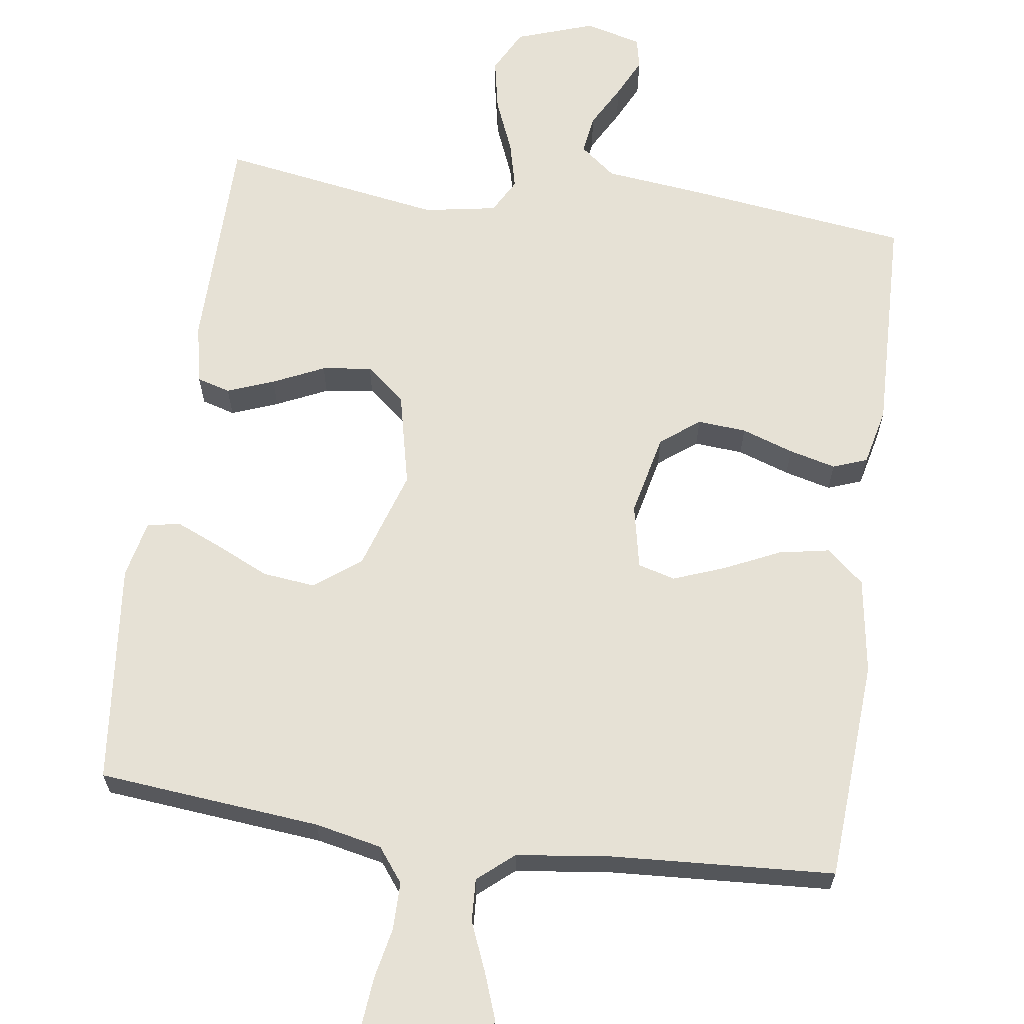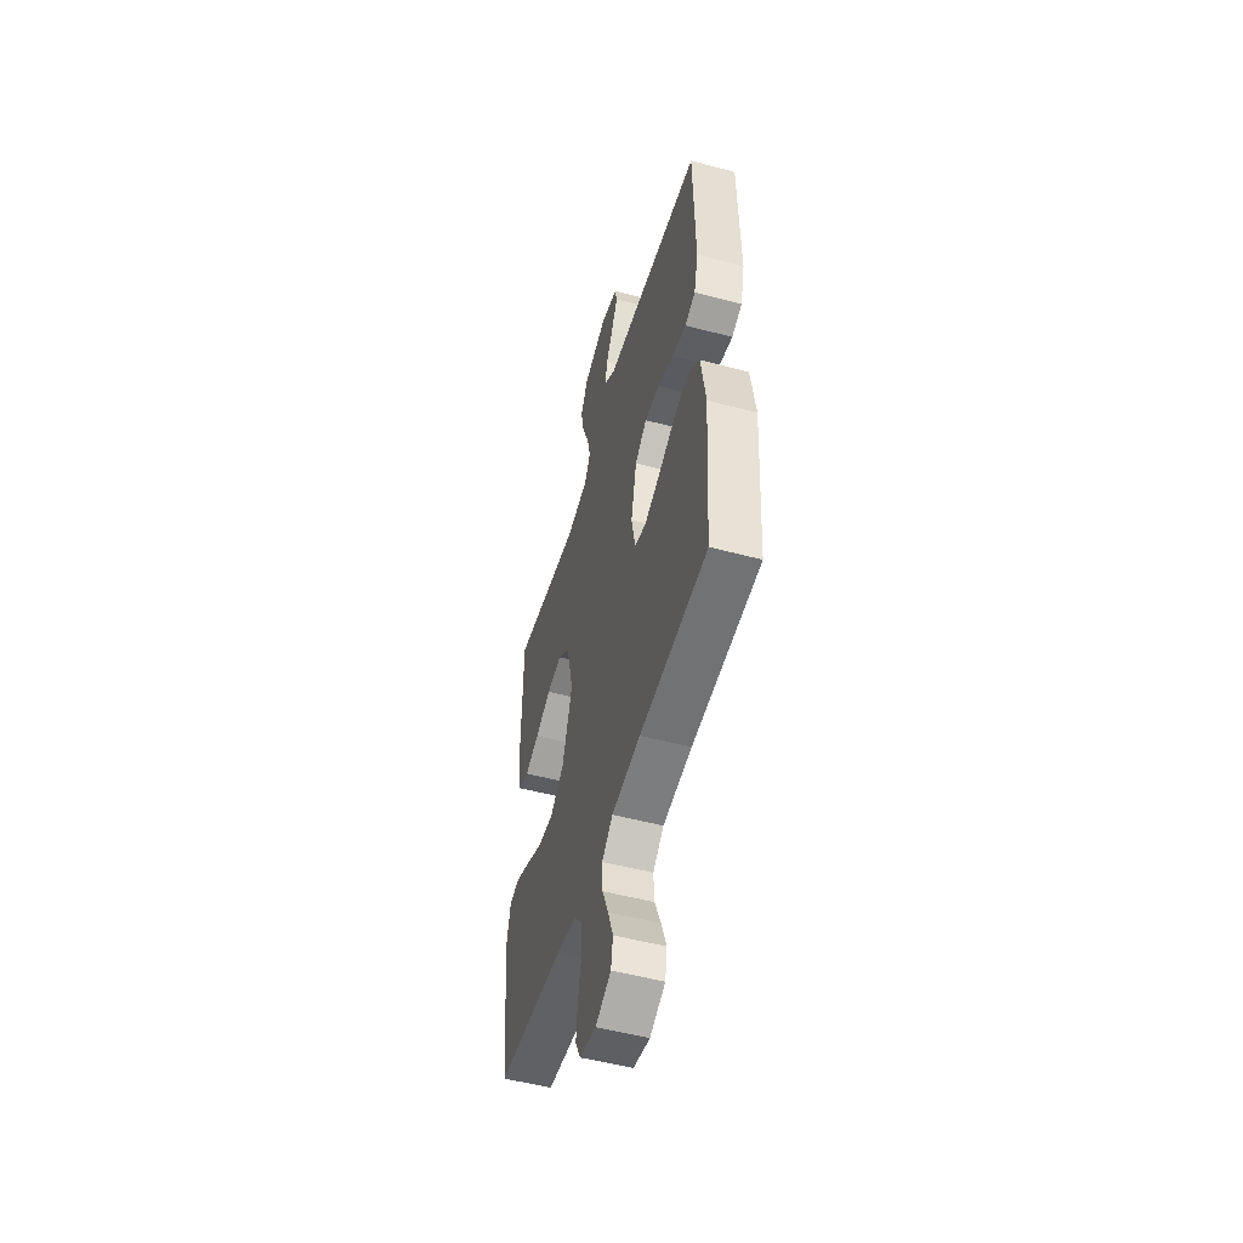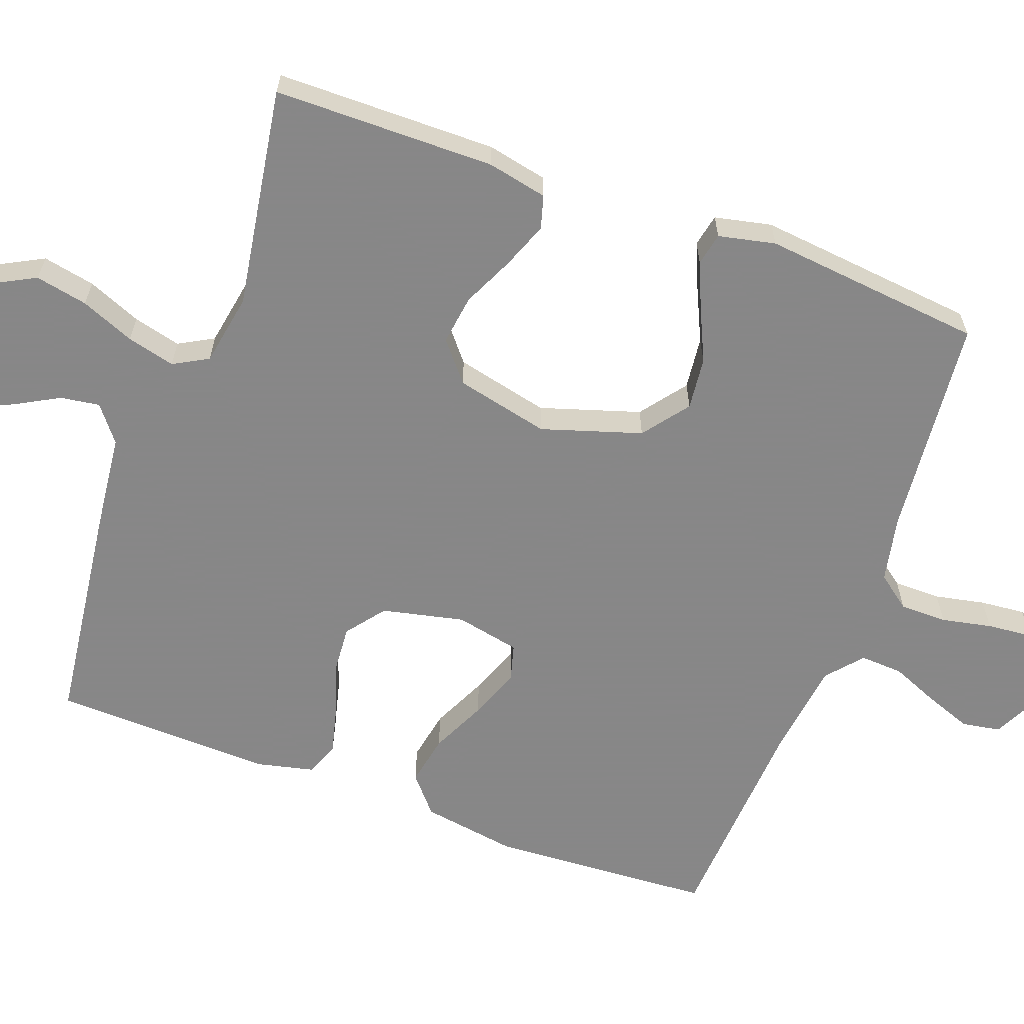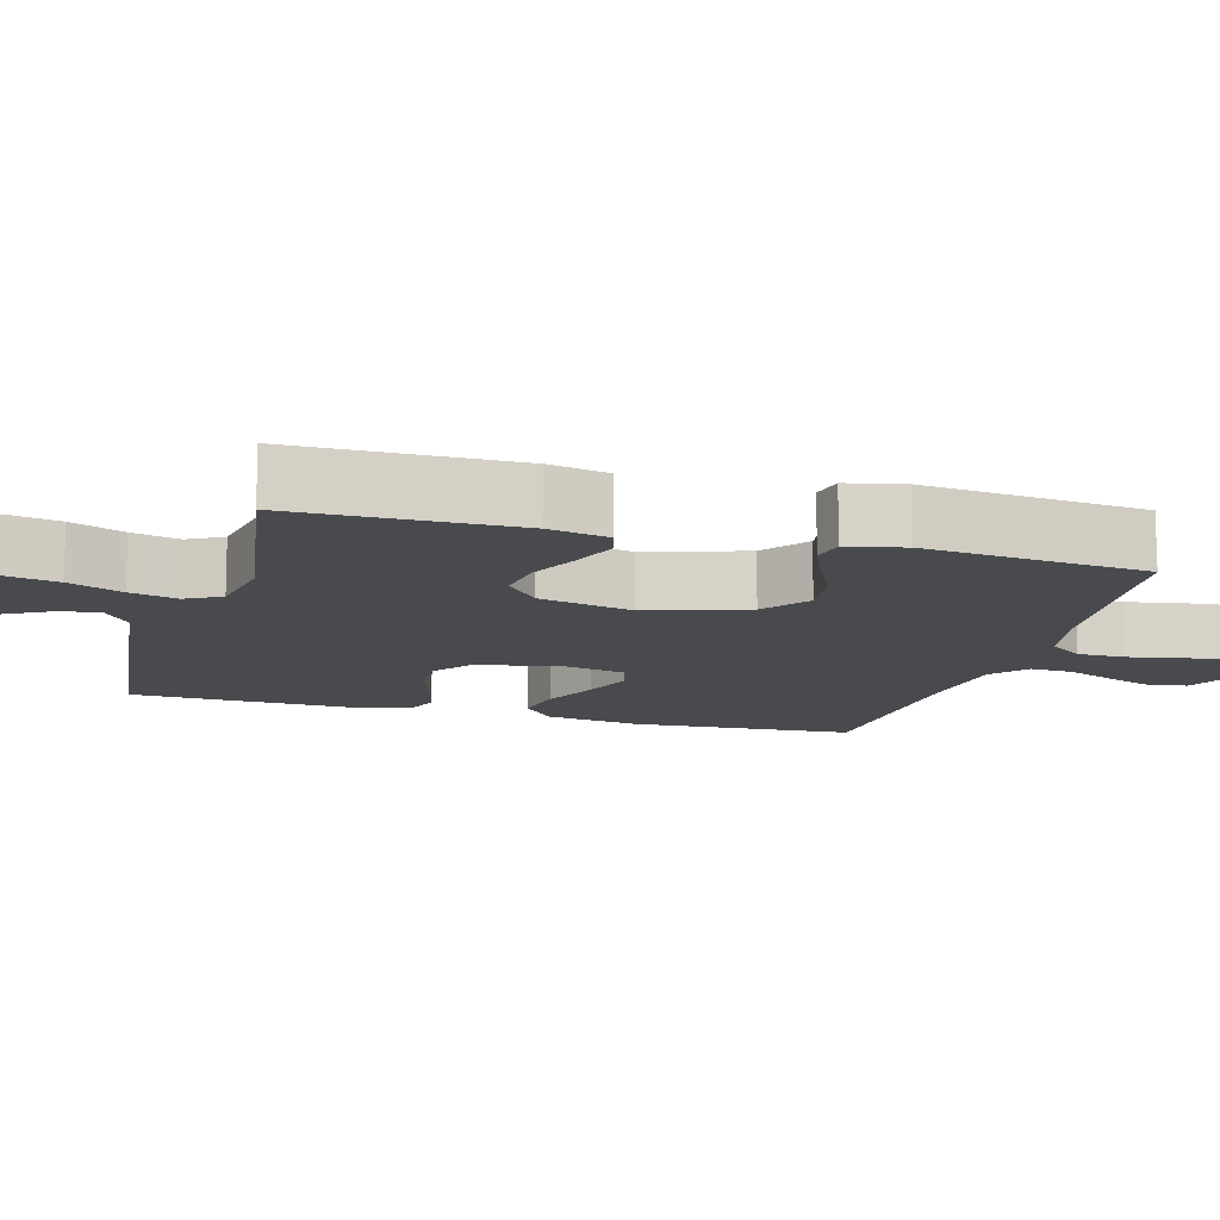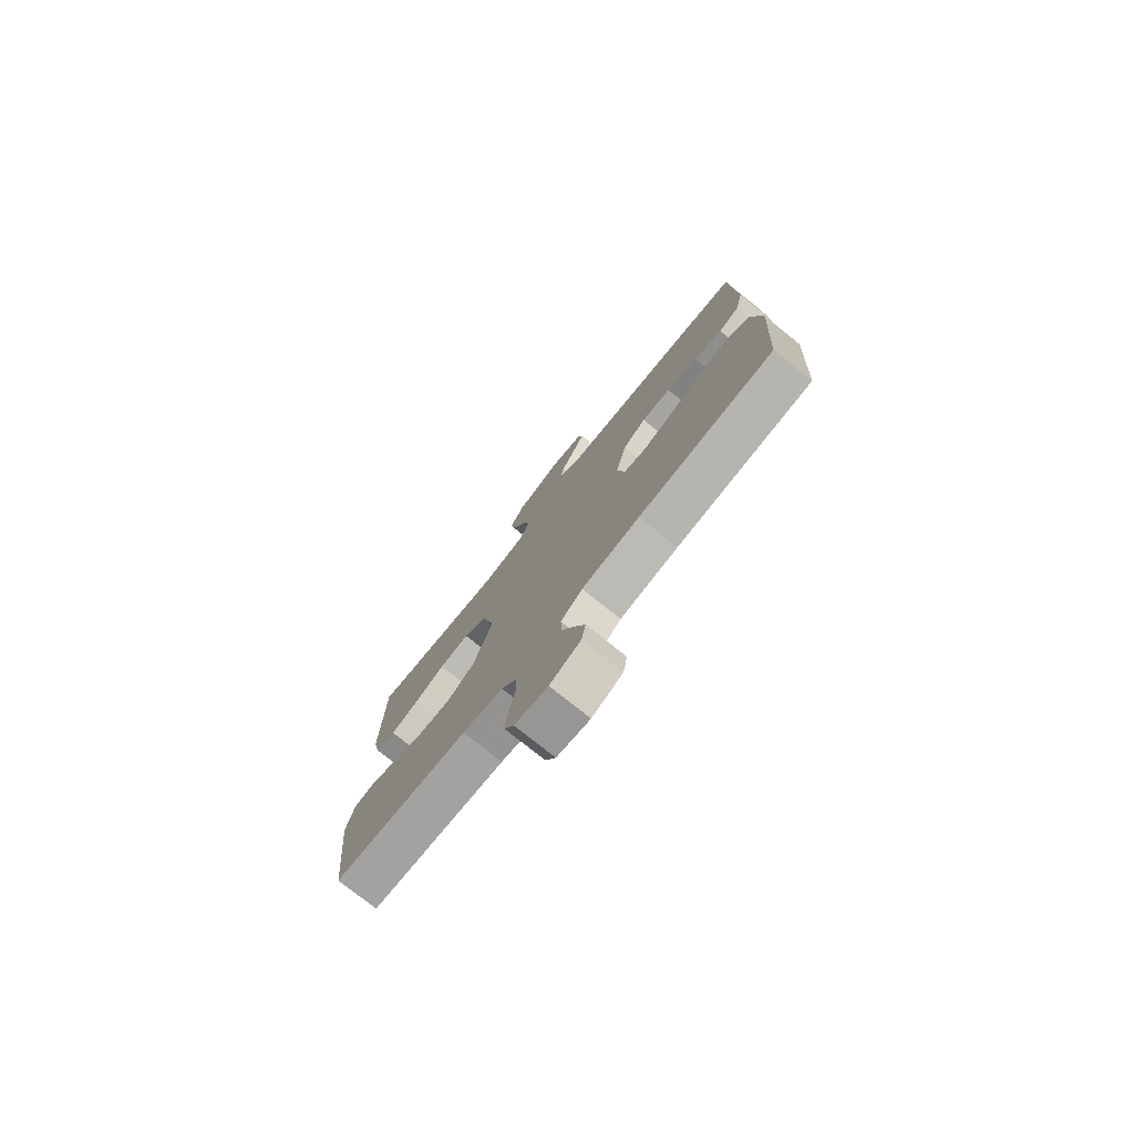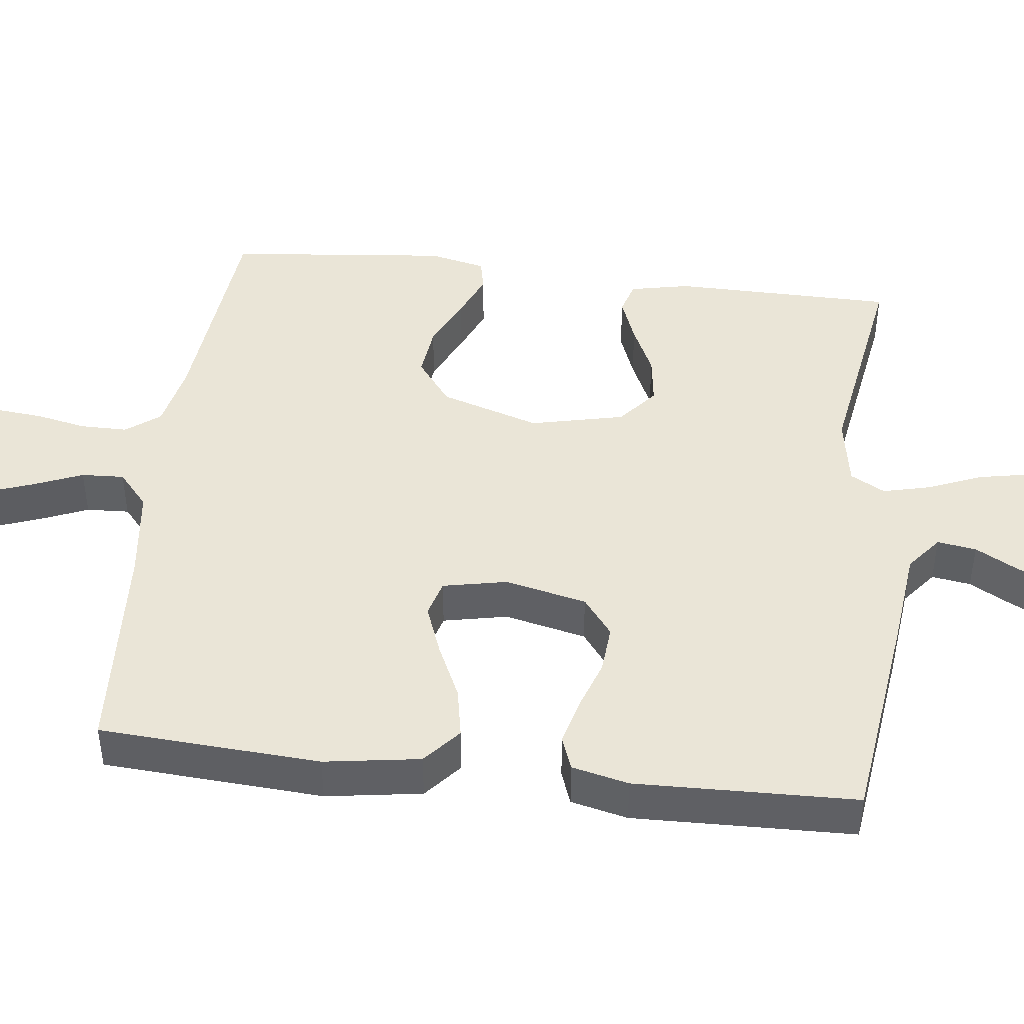
<metadata>
{"format":"obj","ext":"obj","renderer":"f3d","projection":"perspective","resolution":1024,"background":"white","views":[{"elev":64.7,"azim":-172.0,"up":"+Y"},{"elev":-52.0,"azim":-106.1,"up":"+Z"},{"elev":-62.6,"azim":69.7,"up":"+Y"},{"elev":-12.8,"azim":74.2,"up":"+Y"},{"elev":-77.6,"azim":-128.6,"up":"+Z"},{"elev":44.3,"azim":-83.2,"up":"+Y"}]}
</metadata>
<code>
v -0.5 0.07 -0.5
v -0.519 0.07 -0.2
v -0.499 0.07 -0.07
v -0.449 0.07 -0.027
v -0.38 0.07 -0.04
v -0.305 0.07 -0.075
v -0.236 0.07 -0.101
v -0.186 0.07 -0.087
v -0.168 0.07 0
v -0.193 0.07 0.111
v -0.245 0.07 0.151
v -0.311 0.07 0.146
v -0.381 0.07 0.122
v -0.444 0.07 0.106
v -0.49 0.07 0.123
v -0.508 0.07 0.2
v -0.5 0.07 0.5
v -0.2 0.07 0.539
v -0.067 0.07 0.554
v -0.019 0.07 0.592
v -0.027 0.07 0.645
v -0.059 0.07 0.703
v -0.085 0.07 0.757
v -0.076 0.07 0.799
v 0 0.07 0.819
v 0.105 0.07 0.783
v 0.136 0.07 0.724
v 0.122 0.07 0.653
v 0.092 0.07 0.58
v 0.076 0.07 0.515
v 0.102 0.07 0.468
v 0.2 0.07 0.451
v 0.5 0.07 0.5
v 0.503 0.07 0.2
v 0.486 0.07 0.119
v 0.441 0.07 0.106
v 0.378 0.07 0.13
v 0.309 0.07 0.162
v 0.242 0.07 0.171
v 0.189 0.07 0.127
v 0.16 0.07 0
v 0.203 0.07 -0.135
v 0.265 0.07 -0.182
v 0.336 0.07 -0.174
v 0.407 0.07 -0.141
v 0.47 0.07 -0.114
v 0.514 0.07 -0.123
v 0.531 0.07 -0.2
v 0.5 0.07 -0.5
v 0.2 0.07 -0.529
v 0.11 0.07 -0.548
v 0.075 0.07 -0.594
v 0.075 0.07 -0.658
v 0.089 0.07 -0.726
v 0.095 0.07 -0.788
v 0.073 0.07 -0.832
v 0 0.07 -0.846
v -0.068 0.07 -0.813
v -0.077 0.07 -0.761
v -0.054 0.07 -0.698
v -0.027 0.07 -0.633
v -0.024 0.07 -0.575
v -0.072 0.07 -0.534
v -0.2 0.07 -0.518
v -0.5 0 -0.5
v -0.519 0 -0.2
v -0.499 0 -0.07
v -0.449 0 -0.027
v -0.38 0 -0.04
v -0.305 0 -0.075
v -0.236 0 -0.101
v -0.186 0 -0.087
v -0.168 0 0
v -0.193 0 0.111
v -0.245 0 0.151
v -0.311 0 0.146
v -0.381 0 0.122
v -0.444 0 0.106
v -0.49 0 0.123
v -0.508 0 0.2
v -0.5 0 0.5
v -0.2 0 0.539
v -0.067 0 0.554
v -0.019 0 0.592
v -0.027 0 0.645
v -0.059 0 0.703
v -0.085 0 0.757
v -0.076 0 0.799
v 0 0 0.819
v 0.105 0 0.783
v 0.136 0 0.724
v 0.122 0 0.653
v 0.092 0 0.58
v 0.076 0 0.515
v 0.102 0 0.468
v 0.2 0 0.451
v 0.5 0 0.5
v 0.503 0 0.2
v 0.486 0 0.119
v 0.441 0 0.106
v 0.378 0 0.13
v 0.309 0 0.162
v 0.242 0 0.171
v 0.189 0 0.127
v 0.16 0 0
v 0.203 0 -0.135
v 0.265 0 -0.182
v 0.336 0 -0.174
v 0.407 0 -0.141
v 0.47 0 -0.114
v 0.514 0 -0.123
v 0.531 0 -0.2
v 0.5 0 -0.5
v 0.2 0 -0.529
v 0.11 0 -0.548
v 0.075 0 -0.594
v 0.075 0 -0.658
v 0.089 0 -0.726
v 0.095 0 -0.788
v 0.073 0 -0.832
v 0 0 -0.846
v -0.068 0 -0.813
v -0.077 0 -0.761
v -0.054 0 -0.698
v -0.027 0 -0.633
v -0.024 0 -0.575
v -0.072 0 -0.534
v -0.2 0 -0.518
f 58 59 60 61
f 56 57 58 61
f 56 61 62
f 53 54 55 56
f 52 53 56 62
f 51 52 62 63
f 47 48 49 50
f 44 45 46 47
f 44 47 50 51
f 35 36 37 38
f 33 34 35 38
f 32 33 38 39
f 31 32 39 40
f 26 27 28 29
f 26 29 30
f 25 26 30
f 24 25 30
f 21 22 23 24
f 21 24 30
f 20 21 30 31
f 16 17 18 19
f 12 13 14 15
f 12 15 16 19
f 3 4 5 6
f 3 6 7
f 64 1 2 3
f 64 3 7
f 63 64 7 8
f 43 44 51 63
f 42 43 63 8
f 41 42 8 9
f 40 41 9 10
f 31 40 10 11
f 19 20 31
f 11 12 19 31
f 125 124 123 122
f 125 122 121 120
f 126 125 120
f 120 119 118 117
f 126 120 117 116
f 127 126 116 115
f 114 113 112 111
f 111 110 109 108
f 115 114 111 108
f 102 101 100 99
f 102 99 98 97
f 103 102 97 96
f 104 103 96 95
f 93 92 91 90
f 94 93 90
f 94 90 89
f 94 89 88
f 88 87 86 85
f 94 88 85
f 95 94 85 84
f 83 82 81 80
f 79 78 77 76
f 83 80 79 76
f 70 69 68 67
f 71 70 67
f 67 66 65 128
f 71 67 128
f 72 71 128 127
f 127 115 108 107
f 72 127 107 106
f 73 72 106 105
f 74 73 105 104
f 75 74 104 95
f 95 84 83
f 95 83 76 75
f 1 65 66 2
f 2 66 67 3
f 3 67 68 4
f 4 68 69 5
f 5 69 70 6
f 6 70 71 7
f 7 71 72 8
f 8 72 73 9
f 9 73 74 10
f 10 74 75 11
f 11 75 76 12
f 12 76 77 13
f 13 77 78 14
f 14 78 79 15
f 15 79 80 16
f 16 80 81 17
f 17 81 82 18
f 18 82 83 19
f 19 83 84 20
f 20 84 85 21
f 21 85 86 22
f 22 86 87 23
f 23 87 88 24
f 24 88 89 25
f 25 89 90 26
f 26 90 91 27
f 27 91 92 28
f 28 92 93 29
f 29 93 94 30
f 30 94 95 31
f 31 95 96 32
f 32 96 97 33
f 33 97 98 34
f 34 98 99 35
f 35 99 100 36
f 36 100 101 37
f 37 101 102 38
f 38 102 103 39
f 39 103 104 40
f 40 104 105 41
f 41 105 106 42
f 42 106 107 43
f 43 107 108 44
f 44 108 109 45
f 45 109 110 46
f 46 110 111 47
f 47 111 112 48
f 48 112 113 49
f 49 113 114 50
f 50 114 115 51
f 51 115 116 52
f 52 116 117 53
f 53 117 118 54
f 54 118 119 55
f 55 119 120 56
f 56 120 121 57
f 57 121 122 58
f 58 122 123 59
f 59 123 124 60
f 60 124 125 61
f 61 125 126 62
f 62 126 127 63
f 63 127 128 64
f 64 128 65 1

</code>
